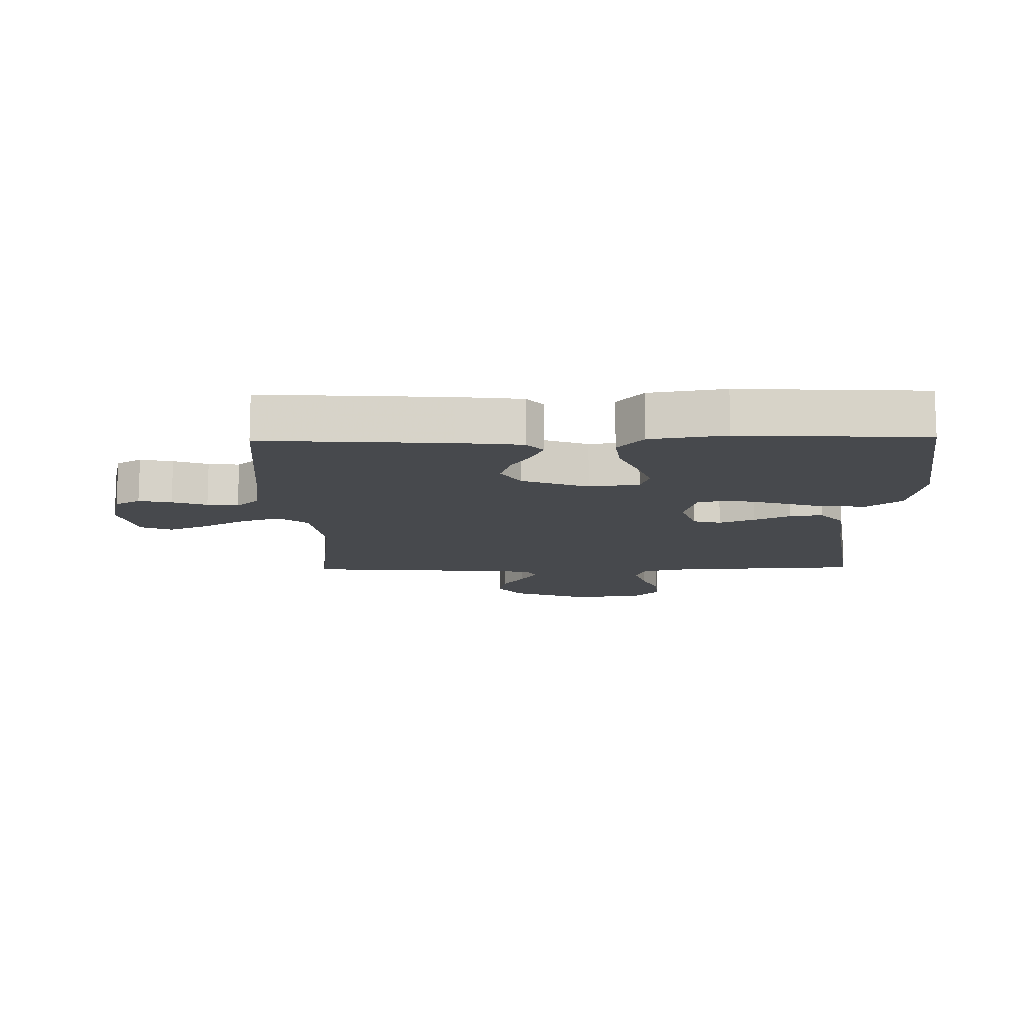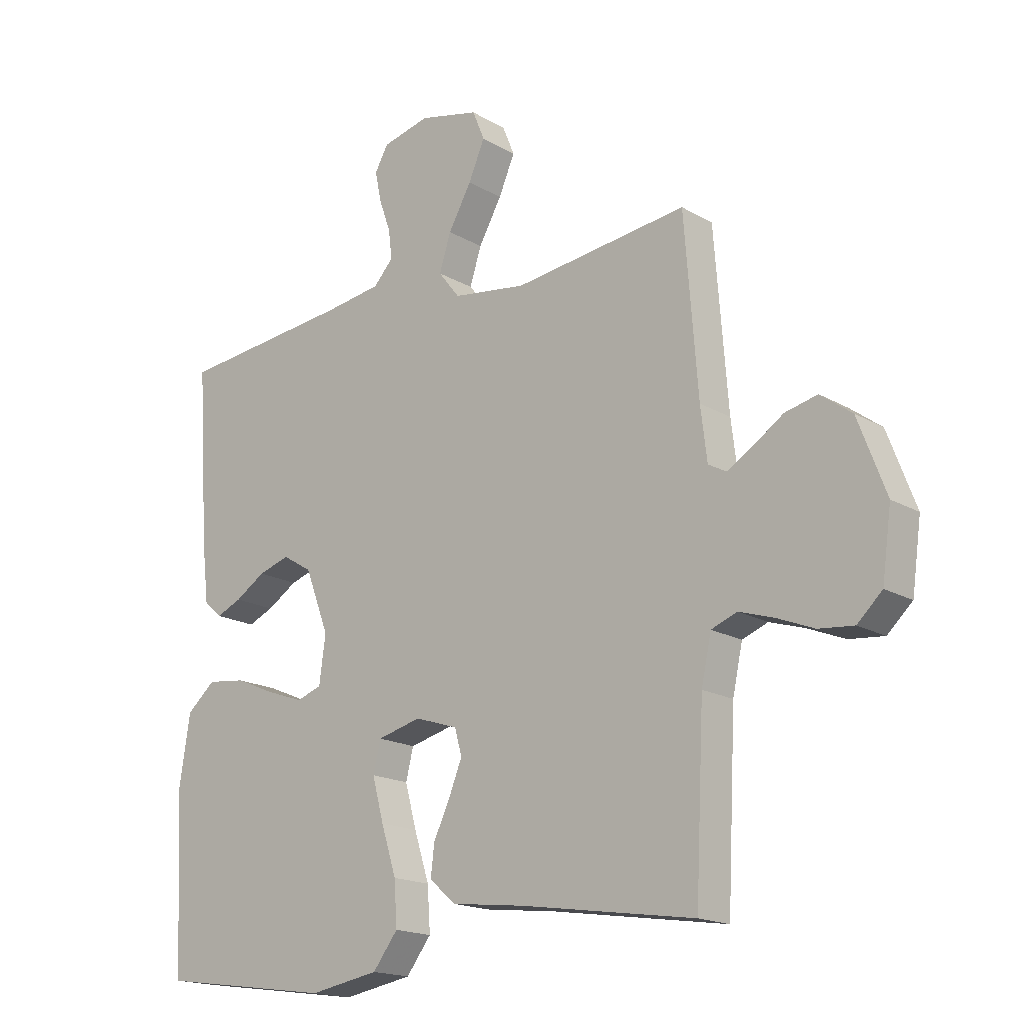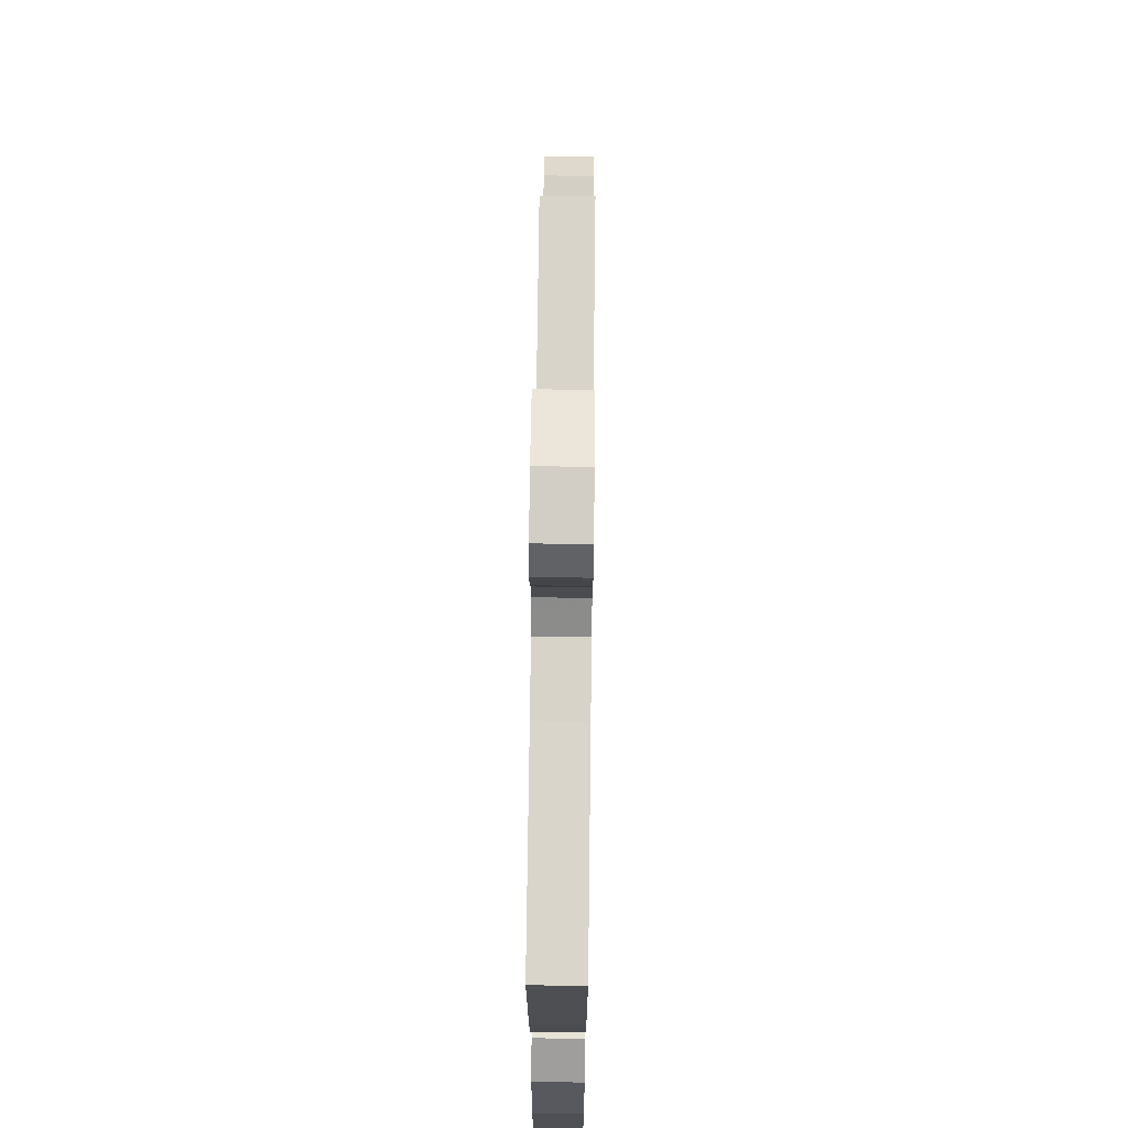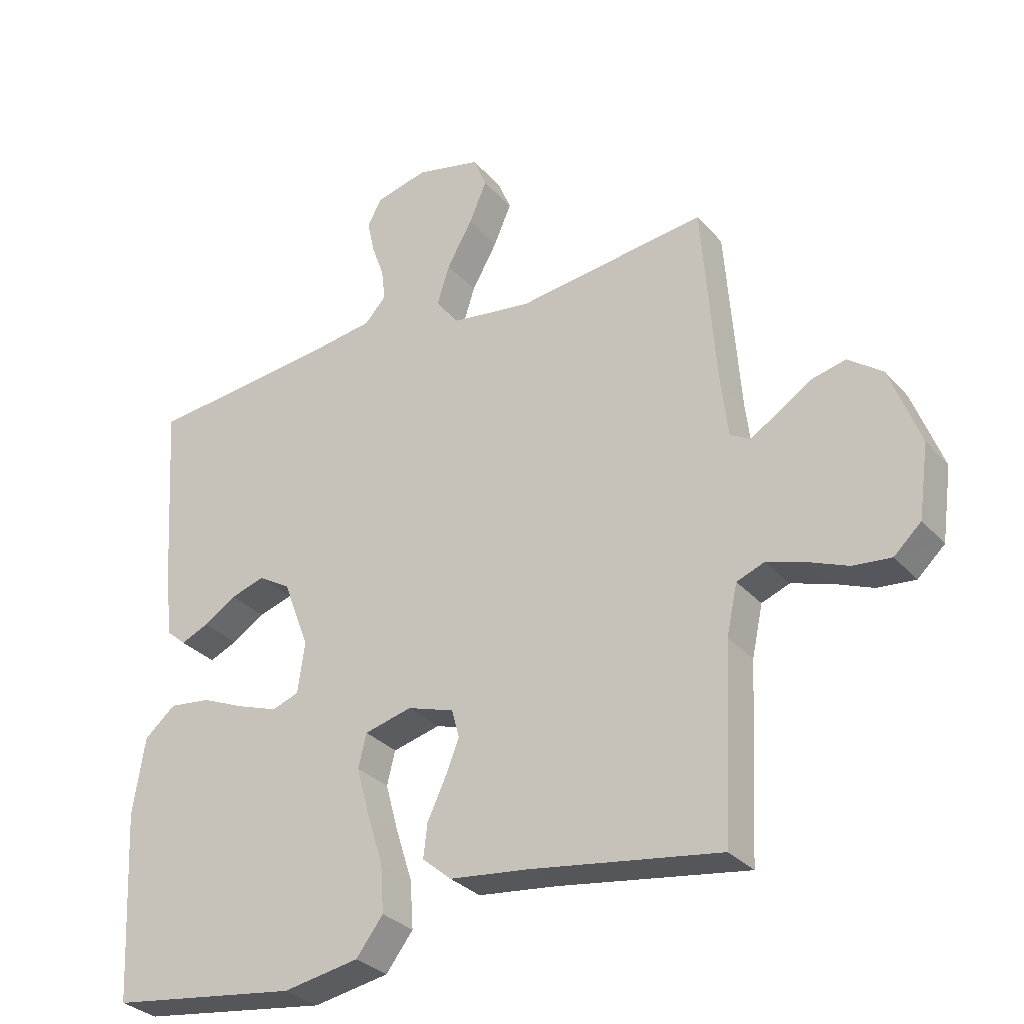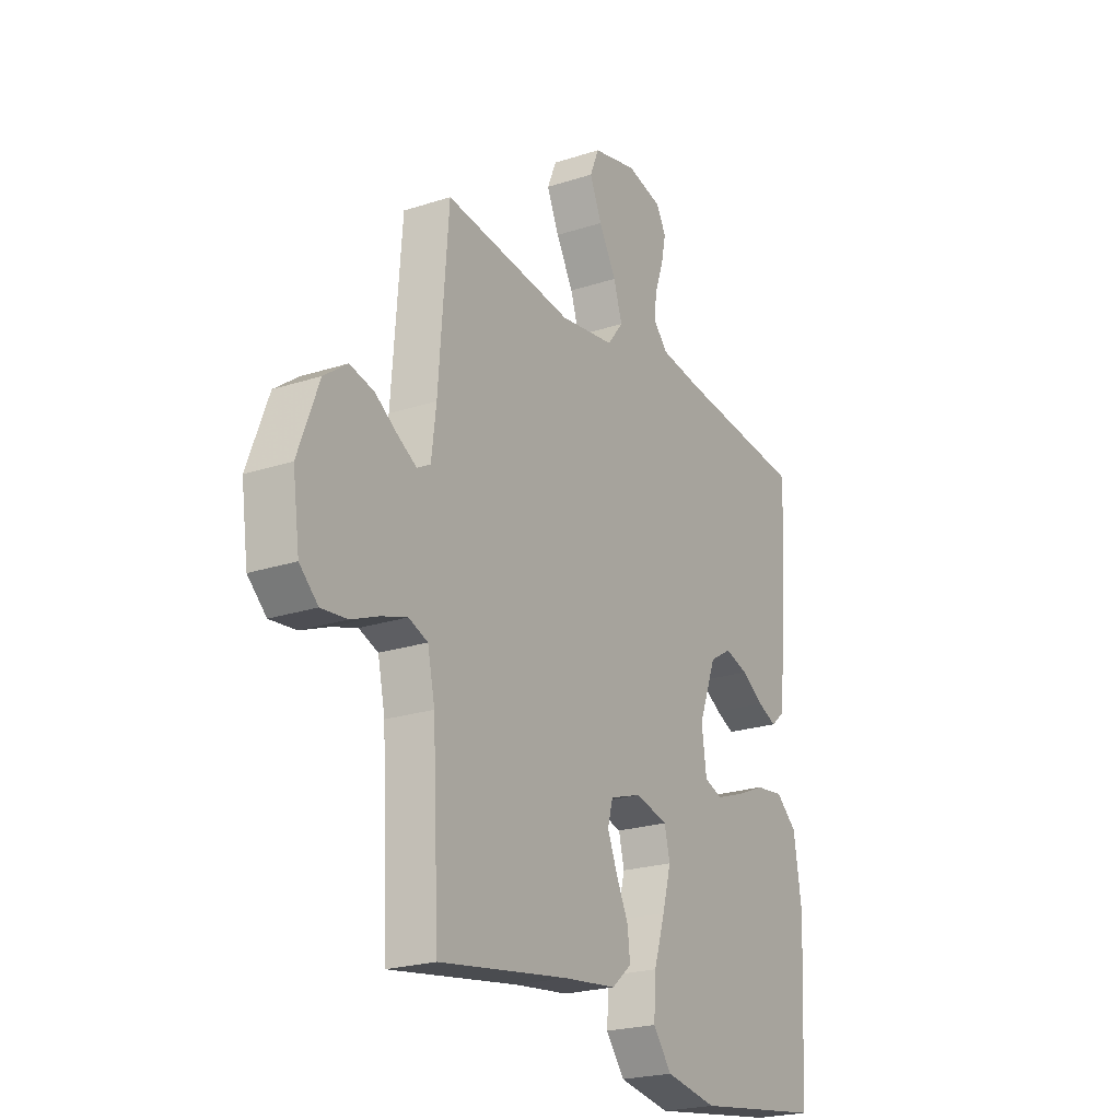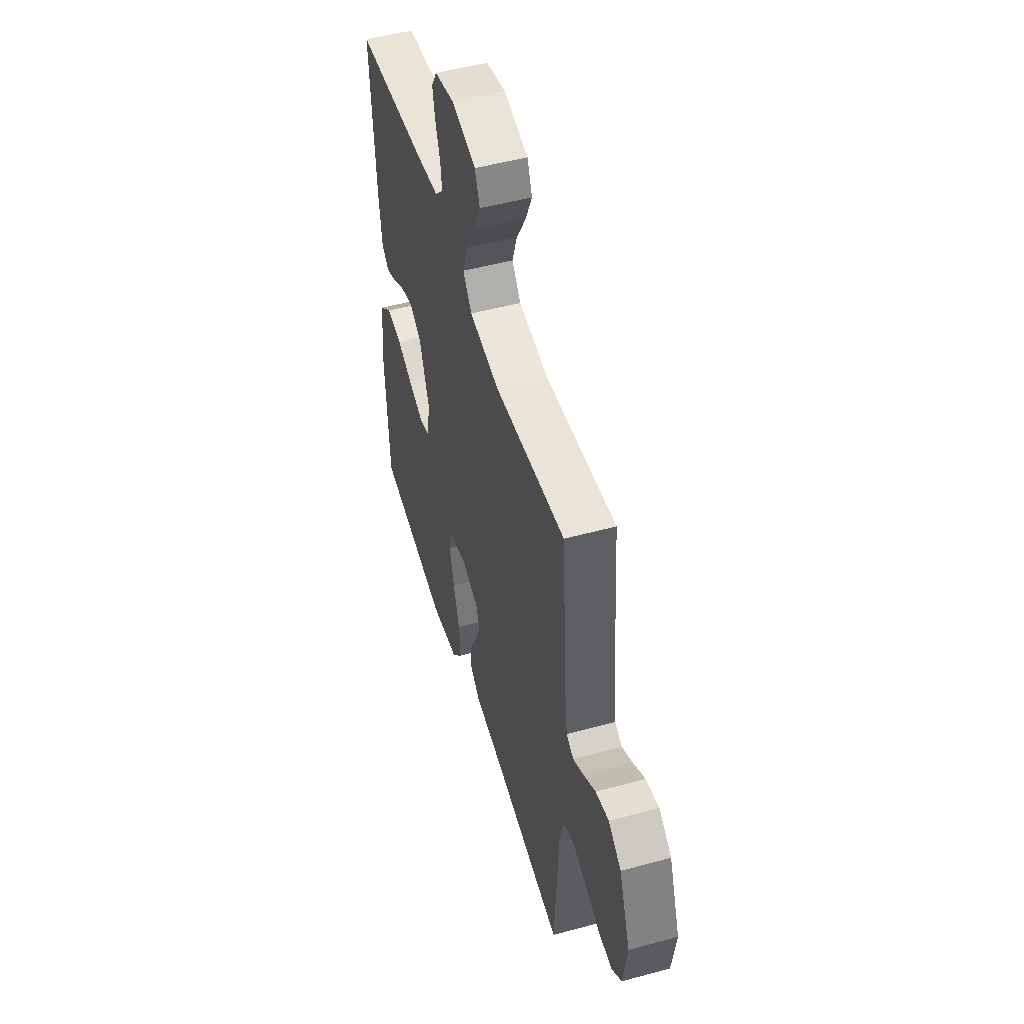
<metadata>
{"format":"obj","ext":"obj","renderer":"f3d","projection":"perspective","resolution":1024,"background":"white","views":[{"elev":-12.4,"azim":91.2,"up":"+Y"},{"elev":-17.5,"azim":-138.9,"up":"+Z"},{"elev":68.5,"azim":90.7,"up":"+Z"},{"elev":-30.8,"azim":-146.5,"up":"+Z"},{"elev":-22.6,"azim":-60.6,"up":"+Z"},{"elev":50.9,"azim":-106.5,"up":"+Z"}]}
</metadata>
<code>
v -0.5 0.07 0.5
v -0.2 0.07 0.463
v -0.073 0.07 0.481
v -0.036 0.07 0.528
v -0.056 0.07 0.591
v -0.096 0.07 0.662
v -0.124 0.07 0.727
v -0.103 0.07 0.778
v 0 0.07 0.802
v 0.082 0.07 0.782
v 0.105 0.07 0.741
v 0.094 0.07 0.688
v 0.074 0.07 0.632
v 0.068 0.07 0.582
v 0.102 0.07 0.545
v 0.2 0.07 0.531
v 0.5 0.07 0.5
v 0.48 0.07 0.2
v 0.468 0.07 0.097
v 0.437 0.07 0.07
v 0.393 0.07 0.089
v 0.341 0.07 0.122
v 0.287 0.07 0.139
v 0.236 0.07 0.108
v 0.195 0.07 0
v 0.206 0.07 -0.081
v 0.249 0.07 -0.096
v 0.312 0.07 -0.074
v 0.382 0.07 -0.044
v 0.448 0.07 -0.036
v 0.497 0.07 -0.078
v 0.516 0.07 -0.2
v 0.5 0.07 -0.5
v 0.2 0.07 -0.542
v 0.08 0.07 -0.521
v 0.037 0.07 -0.465
v 0.042 0.07 -0.39
v 0.068 0.07 -0.308
v 0.088 0.07 -0.234
v 0.075 0.07 -0.181
v 0 0.07 -0.162
v -0.074 0.07 -0.186
v -0.086 0.07 -0.231
v -0.063 0.07 -0.288
v -0.035 0.07 -0.347
v -0.029 0.07 -0.4
v -0.075 0.07 -0.439
v -0.2 0.07 -0.454
v -0.5 0.07 -0.5
v -0.515 0.07 -0.2
v -0.532 0.07 -0.121
v -0.576 0.07 -0.104
v -0.636 0.07 -0.123
v -0.7 0.07 -0.149
v -0.76 0.07 -0.155
v -0.803 0.07 -0.115
v -0.819 0.07 0
v -0.771 0.07 0.127
v -0.717 0.07 0.167
v -0.661 0.07 0.154
v -0.609 0.07 0.119
v -0.565 0.07 0.093
v -0.534 0.07 0.11
v -0.523 0.07 0.2
v -0.5 0 0.5
v -0.2 0 0.463
v -0.073 0 0.481
v -0.036 0 0.528
v -0.056 0 0.591
v -0.096 0 0.662
v -0.124 0 0.727
v -0.103 0 0.778
v 0 0 0.802
v 0.082 0 0.782
v 0.105 0 0.741
v 0.094 0 0.688
v 0.074 0 0.632
v 0.068 0 0.582
v 0.102 0 0.545
v 0.2 0 0.531
v 0.5 0 0.5
v 0.48 0 0.2
v 0.468 0 0.097
v 0.437 0 0.07
v 0.393 0 0.089
v 0.341 0 0.122
v 0.287 0 0.139
v 0.236 0 0.108
v 0.195 0 0
v 0.206 0 -0.081
v 0.249 0 -0.096
v 0.312 0 -0.074
v 0.382 0 -0.044
v 0.448 0 -0.036
v 0.497 0 -0.078
v 0.516 0 -0.2
v 0.5 0 -0.5
v 0.2 0 -0.542
v 0.08 0 -0.521
v 0.037 0 -0.465
v 0.042 0 -0.39
v 0.068 0 -0.308
v 0.088 0 -0.234
v 0.075 0 -0.181
v 0 0 -0.162
v -0.074 0 -0.186
v -0.086 0 -0.231
v -0.063 0 -0.288
v -0.035 0 -0.347
v -0.029 0 -0.4
v -0.075 0 -0.439
v -0.2 0 -0.454
v -0.5 0 -0.5
v -0.515 0 -0.2
v -0.532 0 -0.121
v -0.576 0 -0.104
v -0.636 0 -0.123
v -0.7 0 -0.149
v -0.76 0 -0.155
v -0.803 0 -0.115
v -0.819 0 0
v -0.771 0 0.127
v -0.717 0 0.167
v -0.661 0 0.154
v -0.609 0 0.119
v -0.565 0 0.093
v -0.534 0 0.11
v -0.523 0 0.2
f 59 60 61
f 58 59 61
f 57 58 61
f 56 57 61
f 55 56 61
f 54 55 61
f 53 54 61
f 52 53 61 62
f 51 52 62 63
f 48 49 50
f 51 63 64
f 50 51 64
f 48 50 64
f 47 48 64
f 46 47 64
f 45 46 64
f 44 45 64
f 36 37 38
f 35 36 38
f 34 35 38
f 33 34 38
f 32 33 38
f 31 32 38
f 30 31 38
f 29 30 38
f 28 29 38
f 27 28 38 39
f 26 27 39 40
f 20 21 22
f 19 20 22
f 18 19 22
f 17 18 22
f 16 17 22
f 15 16 22 23
f 14 15 23 24
f 11 12 13
f 10 11 13
f 9 10 13
f 8 9 13
f 7 8 13
f 6 7 13
f 5 6 13
f 4 5 13 14
f 14 24 25
f 4 14 25
f 3 4 25
f 43 44 64 1
f 26 40 41
f 25 26 41
f 3 25 41
f 2 3 41
f 2 41 42
f 1 2 42 43
f 125 124 123
f 125 123 122
f 125 122 121
f 125 121 120
f 125 120 119
f 125 119 118
f 125 118 117
f 126 125 117 116
f 127 126 116 115
f 114 113 112
f 128 127 115
f 128 115 114
f 128 114 112
f 128 112 111
f 128 111 110
f 128 110 109
f 128 109 108
f 102 101 100
f 102 100 99
f 102 99 98
f 102 98 97
f 102 97 96
f 102 96 95
f 102 95 94
f 102 94 93
f 102 93 92
f 103 102 92 91
f 104 103 91 90
f 86 85 84
f 86 84 83
f 86 83 82
f 86 82 81
f 86 81 80
f 87 86 80 79
f 88 87 79 78
f 77 76 75
f 77 75 74
f 77 74 73
f 77 73 72
f 77 72 71
f 77 71 70
f 77 70 69
f 78 77 69 68
f 89 88 78
f 89 78 68
f 89 68 67
f 65 128 108 107
f 105 104 90
f 105 90 89
f 105 89 67
f 105 67 66
f 106 105 66
f 107 106 66 65
f 1 65 66 2
f 2 66 67 3
f 3 67 68 4
f 4 68 69 5
f 5 69 70 6
f 6 70 71 7
f 7 71 72 8
f 8 72 73 9
f 9 73 74 10
f 10 74 75 11
f 11 75 76 12
f 12 76 77 13
f 13 77 78 14
f 14 78 79 15
f 15 79 80 16
f 16 80 81 17
f 17 81 82 18
f 18 82 83 19
f 19 83 84 20
f 20 84 85 21
f 21 85 86 22
f 22 86 87 23
f 23 87 88 24
f 24 88 89 25
f 25 89 90 26
f 26 90 91 27
f 27 91 92 28
f 28 92 93 29
f 29 93 94 30
f 30 94 95 31
f 31 95 96 32
f 32 96 97 33
f 33 97 98 34
f 34 98 99 35
f 35 99 100 36
f 36 100 101 37
f 37 101 102 38
f 38 102 103 39
f 39 103 104 40
f 40 104 105 41
f 41 105 106 42
f 42 106 107 43
f 43 107 108 44
f 44 108 109 45
f 45 109 110 46
f 46 110 111 47
f 47 111 112 48
f 48 112 113 49
f 49 113 114 50
f 50 114 115 51
f 51 115 116 52
f 52 116 117 53
f 53 117 118 54
f 54 118 119 55
f 55 119 120 56
f 56 120 121 57
f 57 121 122 58
f 58 122 123 59
f 59 123 124 60
f 60 124 125 61
f 61 125 126 62
f 62 126 127 63
f 63 127 128 64
f 64 128 65 1

</code>
